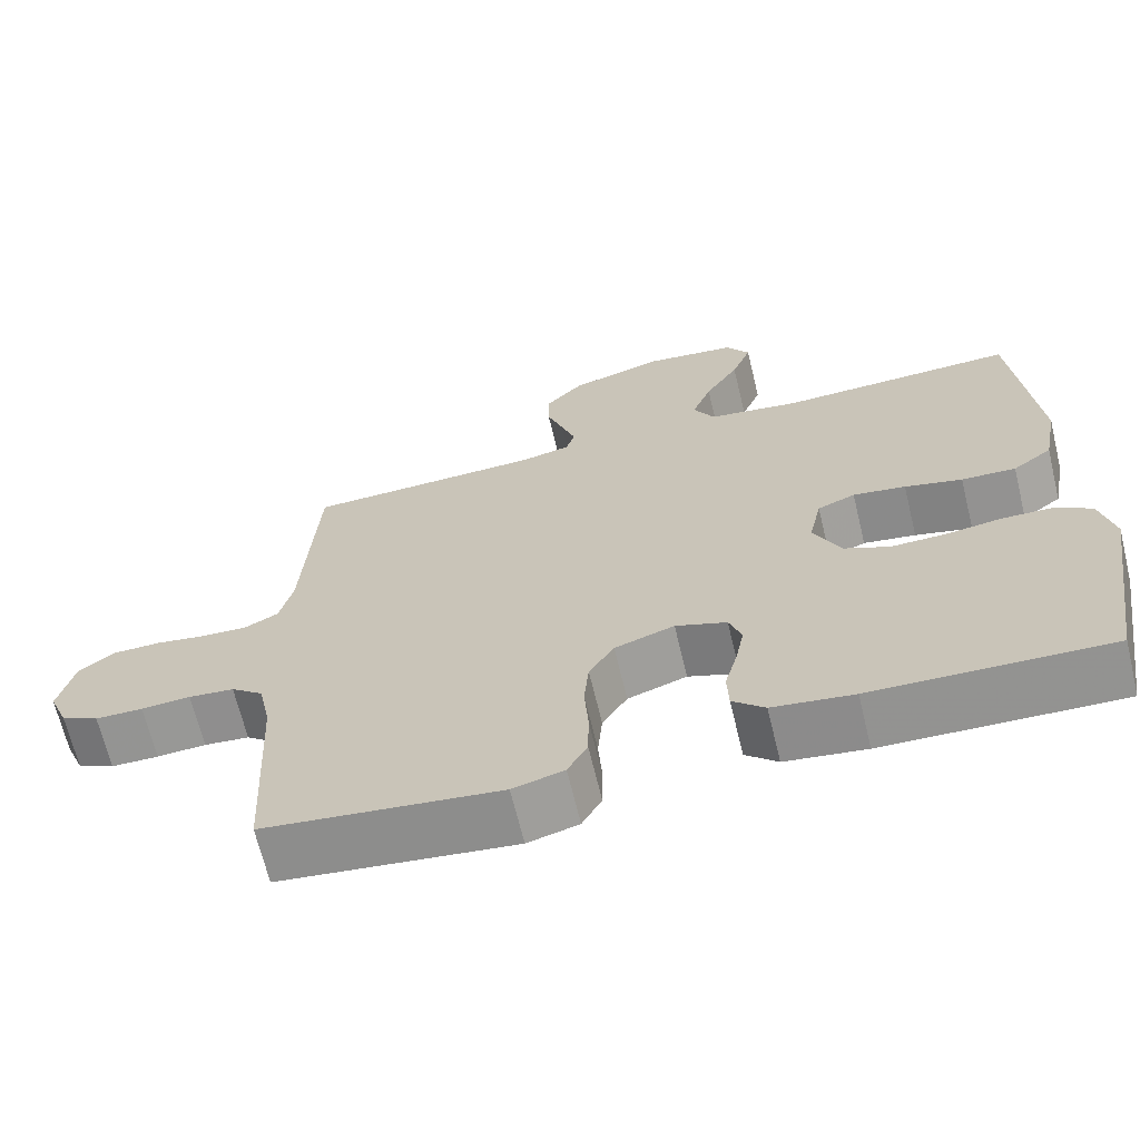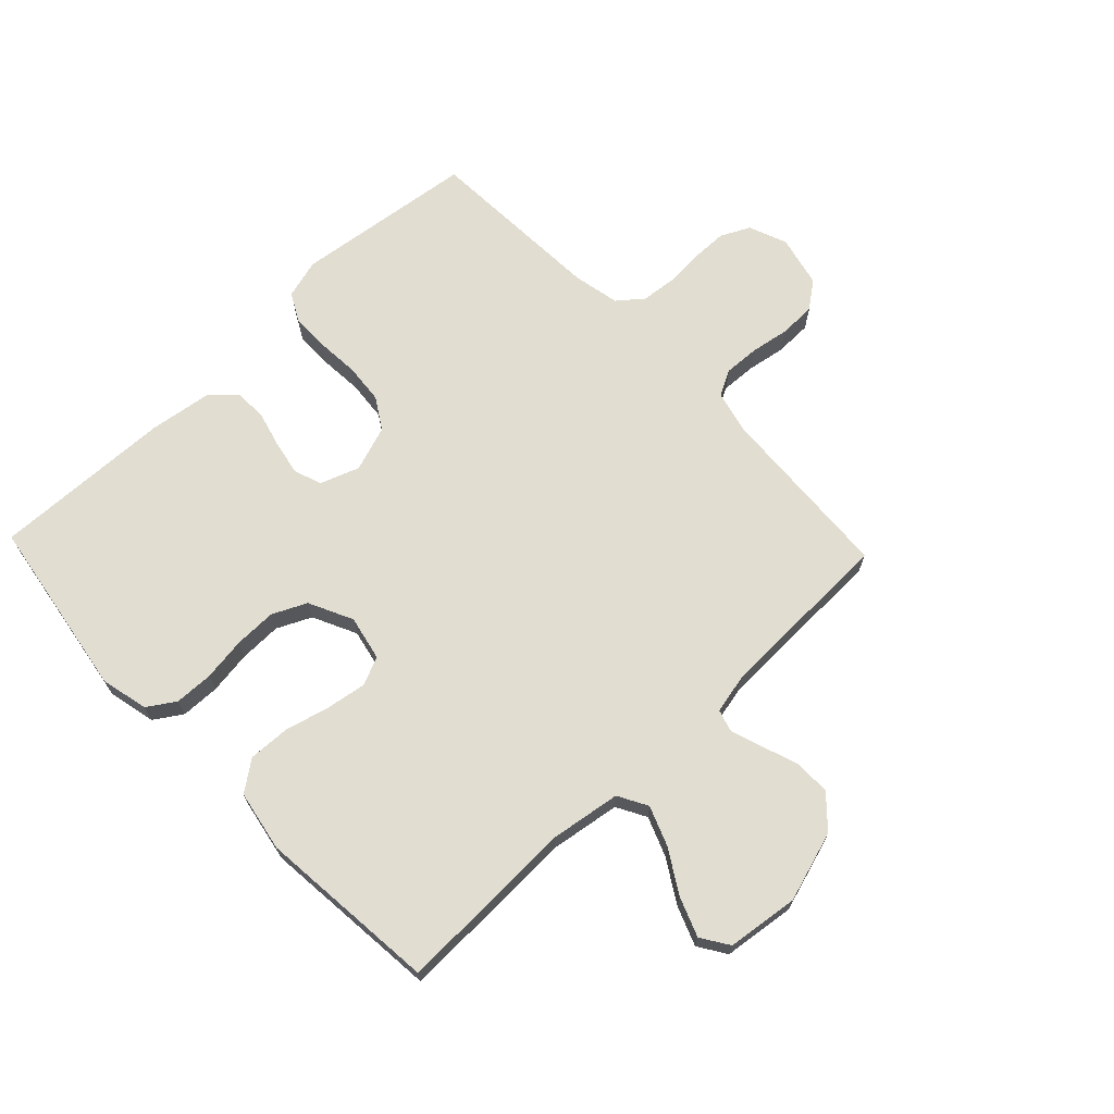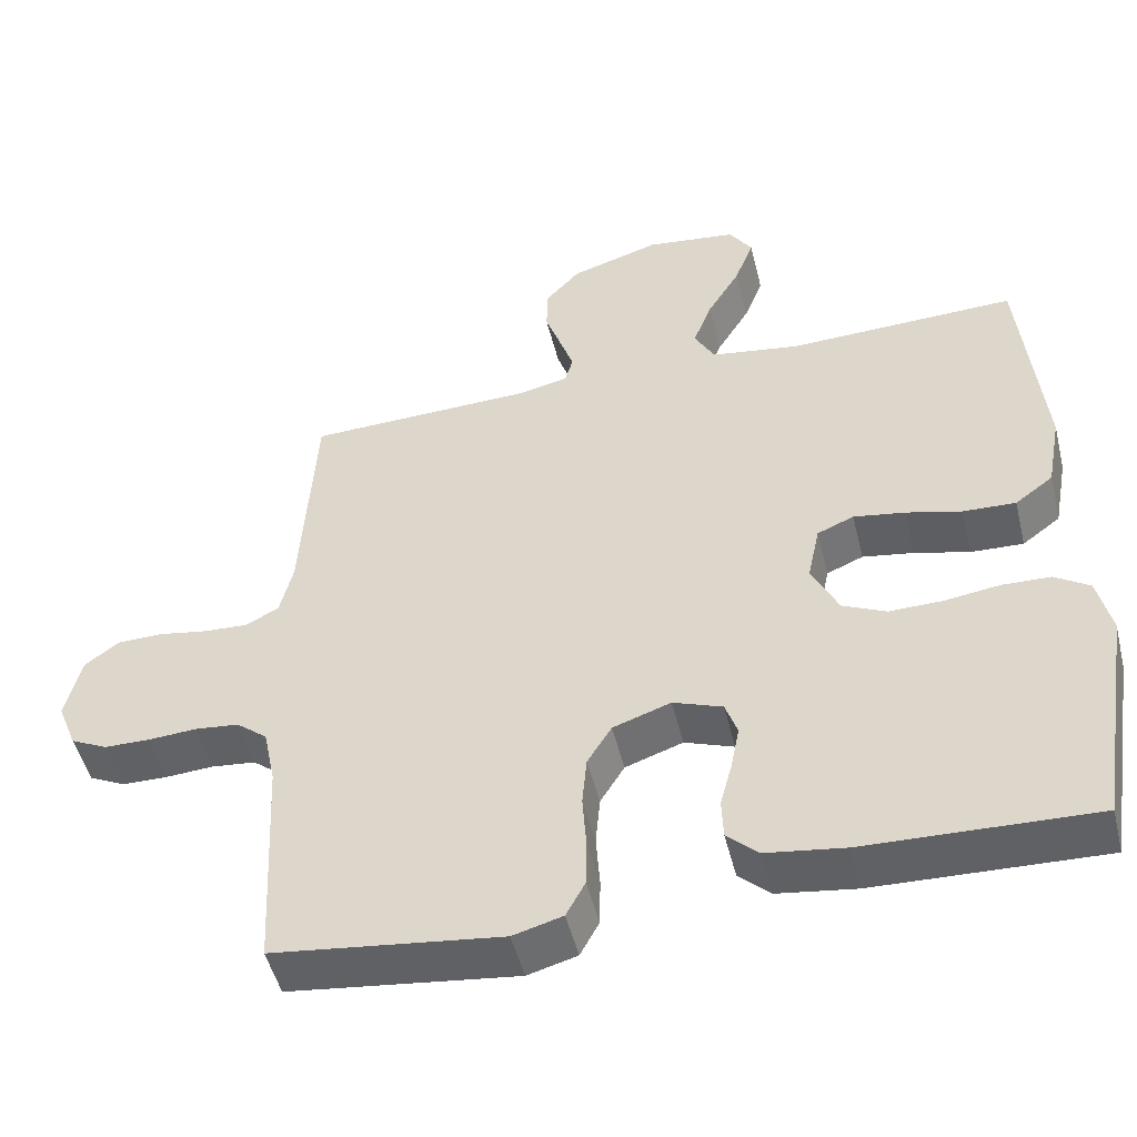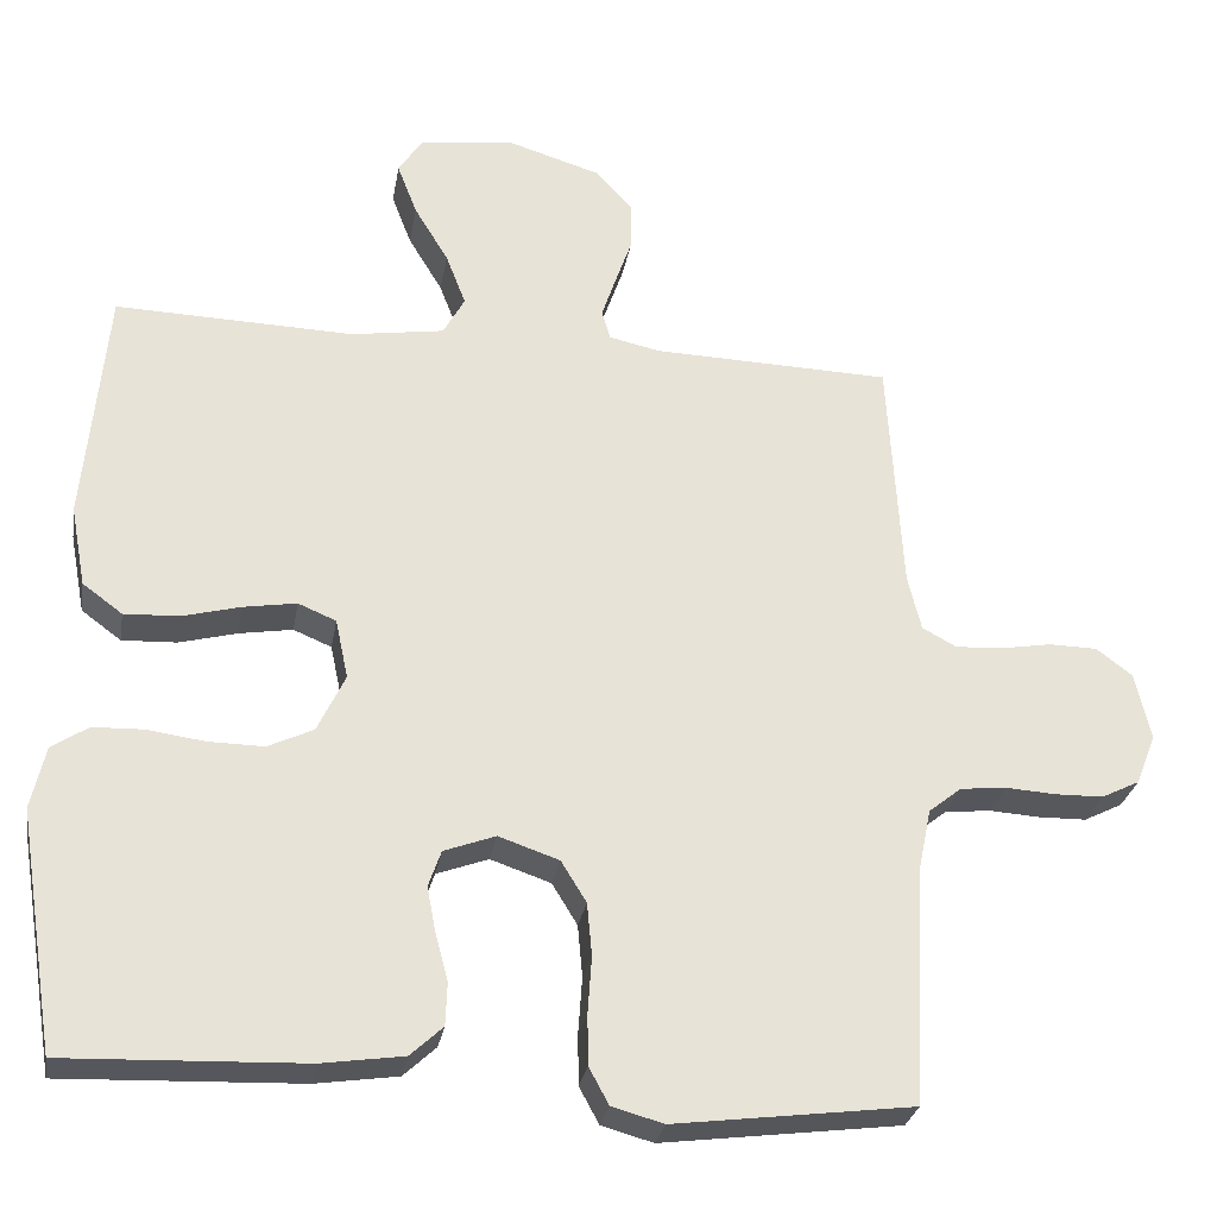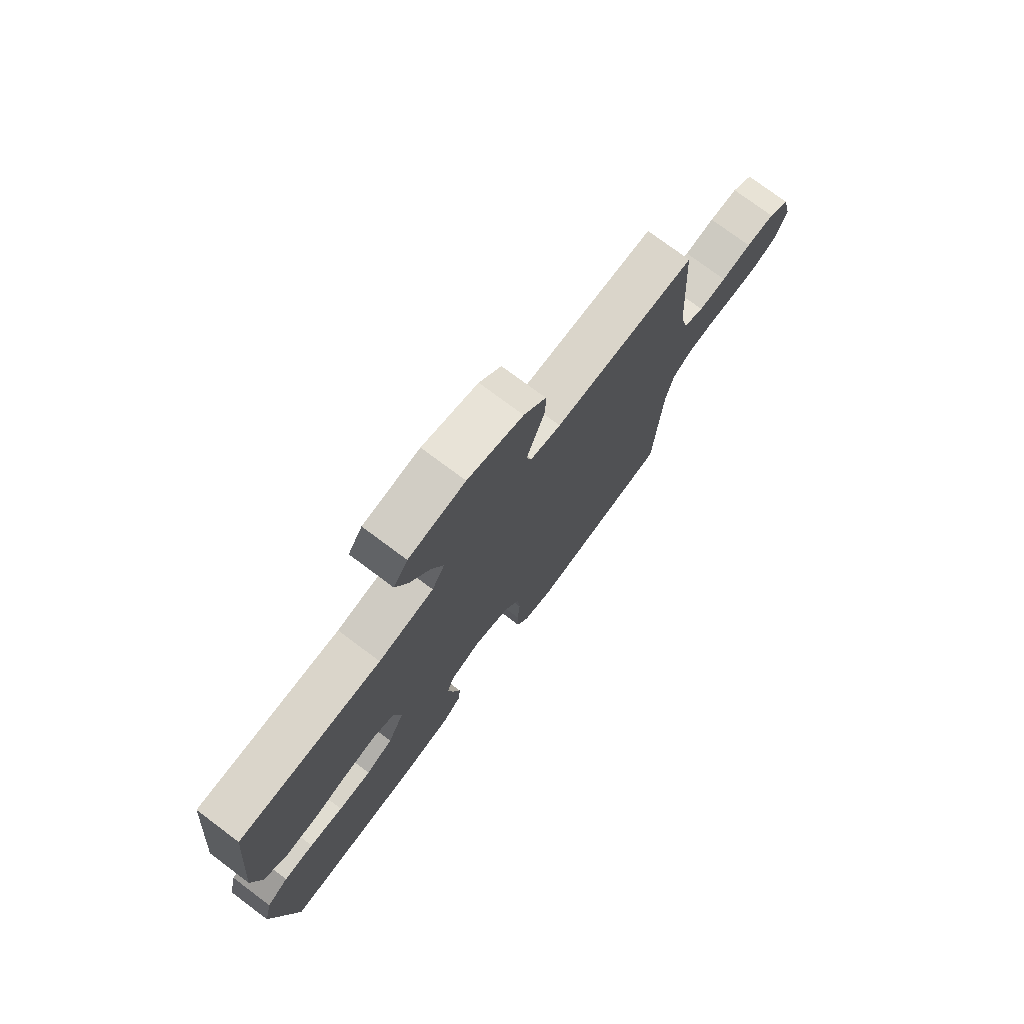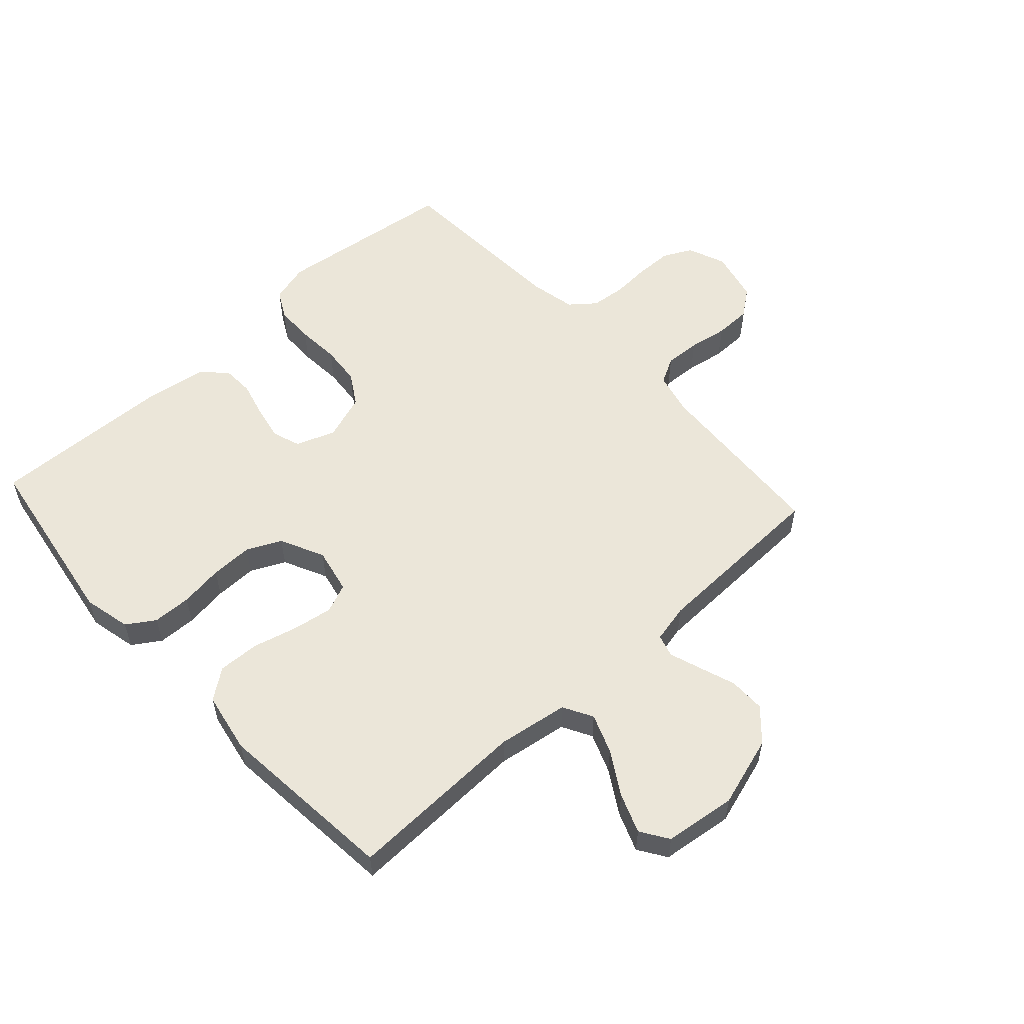
<metadata>
{"format":"obj","ext":"obj","renderer":"f3d","projection":"perspective","resolution":1024,"background":"white","views":[{"elev":-67.3,"azim":-166.4,"up":"+Z"},{"elev":68.9,"azim":-43.7,"up":"+Y"},{"elev":-49.8,"azim":-166.2,"up":"+Z"},{"elev":-28.1,"azim":-9.6,"up":"+Z"},{"elev":75.8,"azim":-53.2,"up":"+Z"},{"elev":55.9,"azim":-42.5,"up":"+Y"}]}
</metadata>
<code>
v -0.5 0.07 0.5
v -0.2 0.07 0.491
v -0.083 0.07 0.509
v -0.056 0.07 0.558
v -0.081 0.07 0.623
v -0.124 0.07 0.694
v -0.149 0.07 0.759
v -0.119 0.07 0.805
v 0 0.07 0.82
v 0.117 0.07 0.784
v 0.164 0.07 0.733
v 0.164 0.07 0.673
v 0.143 0.07 0.613
v 0.125 0.07 0.56
v 0.136 0.07 0.523
v 0.2 0.07 0.509
v 0.5 0.07 0.5
v 0.518 0.07 0.2
v 0.535 0.07 0.13
v 0.578 0.07 0.107
v 0.637 0.07 0.11
v 0.701 0.07 0.121
v 0.762 0.07 0.12
v 0.807 0.07 0.086
v 0.827 0.07 0
v 0.802 0.07 -0.063
v 0.754 0.07 -0.087
v 0.693 0.07 -0.088
v 0.63 0.07 -0.084
v 0.572 0.07 -0.09
v 0.531 0.07 -0.123
v 0.515 0.07 -0.2
v 0.5 0.07 -0.5
v 0.2 0.07 -0.538
v 0.135 0.07 -0.52
v 0.11 0.07 -0.474
v 0.109 0.07 -0.41
v 0.114 0.07 -0.339
v 0.108 0.07 -0.273
v 0.076 0.07 -0.221
v 0 0.07 -0.195
v -0.065 0.07 -0.219
v -0.081 0.07 -0.265
v -0.07 0.07 -0.322
v -0.054 0.07 -0.382
v -0.056 0.07 -0.436
v -0.097 0.07 -0.474
v -0.2 0.07 -0.489
v -0.5 0.07 -0.5
v -0.548 0.07 -0.2
v -0.53 0.07 -0.121
v -0.484 0.07 -0.091
v -0.42 0.07 -0.089
v -0.348 0.07 -0.099
v -0.278 0.07 -0.1
v -0.221 0.07 -0.073
v -0.186 0.07 0
v -0.202 0.07 0.075
v -0.25 0.07 0.095
v -0.317 0.07 0.084
v -0.39 0.07 0.065
v -0.459 0.07 0.062
v -0.509 0.07 0.099
v -0.528 0.07 0.2
v -0.5 0 0.5
v -0.2 0 0.491
v -0.083 0 0.509
v -0.056 0 0.558
v -0.081 0 0.623
v -0.124 0 0.694
v -0.149 0 0.759
v -0.119 0 0.805
v 0 0 0.82
v 0.117 0 0.784
v 0.164 0 0.733
v 0.164 0 0.673
v 0.143 0 0.613
v 0.125 0 0.56
v 0.136 0 0.523
v 0.2 0 0.509
v 0.5 0 0.5
v 0.518 0 0.2
v 0.535 0 0.13
v 0.578 0 0.107
v 0.637 0 0.11
v 0.701 0 0.121
v 0.762 0 0.12
v 0.807 0 0.086
v 0.827 0 0
v 0.802 0 -0.063
v 0.754 0 -0.087
v 0.693 0 -0.088
v 0.63 0 -0.084
v 0.572 0 -0.09
v 0.531 0 -0.123
v 0.515 0 -0.2
v 0.5 0 -0.5
v 0.2 0 -0.538
v 0.135 0 -0.52
v 0.11 0 -0.474
v 0.109 0 -0.41
v 0.114 0 -0.339
v 0.108 0 -0.273
v 0.076 0 -0.221
v 0 0 -0.195
v -0.065 0 -0.219
v -0.081 0 -0.265
v -0.07 0 -0.322
v -0.054 0 -0.382
v -0.056 0 -0.436
v -0.097 0 -0.474
v -0.2 0 -0.489
v -0.5 0 -0.5
v -0.548 0 -0.2
v -0.53 0 -0.121
v -0.484 0 -0.091
v -0.42 0 -0.089
v -0.348 0 -0.099
v -0.278 0 -0.1
v -0.221 0 -0.073
v -0.186 0 0
v -0.202 0 0.075
v -0.25 0 0.095
v -0.317 0 0.084
v -0.39 0 0.065
v -0.459 0 0.062
v -0.509 0 0.099
v -0.528 0 0.2
f 64 1 2
f 63 64 2
f 62 63 2
f 61 62 2
f 60 61 2
f 59 60 2 3
f 58 59 3 4
f 57 58 4
f 52 53 54
f 51 52 54
f 50 51 54
f 49 50 54
f 48 49 54
f 47 48 54
f 46 47 54
f 45 46 54
f 44 45 54
f 43 44 54 55
f 42 43 55 56
f 36 37 38
f 35 36 38
f 34 35 38
f 33 34 38
f 32 33 38
f 31 32 38 39
f 30 31 39 40
f 27 28 29
f 26 27 29
f 25 26 29
f 24 25 29
f 23 24 29
f 22 23 29
f 21 22 29
f 20 21 29 30
f 30 40 41
f 20 30 41
f 19 20 41
f 16 17 18
f 42 56 57
f 41 42 57
f 19 41 57
f 18 19 57
f 16 18 57
f 15 16 57
f 11 12 13
f 10 11 13
f 9 10 13
f 8 9 13
f 7 8 13
f 6 7 13
f 5 6 13
f 14 15 57 4
f 4 5 13 14
f 66 65 128
f 66 128 127
f 66 127 126
f 66 126 125
f 66 125 124
f 67 66 124 123
f 68 67 123 122
f 68 122 121
f 118 117 116
f 118 116 115
f 118 115 114
f 118 114 113
f 118 113 112
f 118 112 111
f 118 111 110
f 118 110 109
f 118 109 108
f 119 118 108 107
f 120 119 107 106
f 102 101 100
f 102 100 99
f 102 99 98
f 102 98 97
f 102 97 96
f 103 102 96 95
f 104 103 95 94
f 93 92 91
f 93 91 90
f 93 90 89
f 93 89 88
f 93 88 87
f 93 87 86
f 93 86 85
f 94 93 85 84
f 105 104 94
f 105 94 84
f 105 84 83
f 82 81 80
f 121 120 106
f 121 106 105
f 121 105 83
f 121 83 82
f 121 82 80
f 121 80 79
f 77 76 75
f 77 75 74
f 77 74 73
f 77 73 72
f 77 72 71
f 77 71 70
f 77 70 69
f 68 121 79 78
f 78 77 69 68
f 1 65 66 2
f 2 66 67 3
f 3 67 68 4
f 4 68 69 5
f 5 69 70 6
f 6 70 71 7
f 7 71 72 8
f 8 72 73 9
f 9 73 74 10
f 10 74 75 11
f 11 75 76 12
f 12 76 77 13
f 13 77 78 14
f 14 78 79 15
f 15 79 80 16
f 16 80 81 17
f 17 81 82 18
f 18 82 83 19
f 19 83 84 20
f 20 84 85 21
f 21 85 86 22
f 22 86 87 23
f 23 87 88 24
f 24 88 89 25
f 25 89 90 26
f 26 90 91 27
f 27 91 92 28
f 28 92 93 29
f 29 93 94 30
f 30 94 95 31
f 31 95 96 32
f 32 96 97 33
f 33 97 98 34
f 34 98 99 35
f 35 99 100 36
f 36 100 101 37
f 37 101 102 38
f 38 102 103 39
f 39 103 104 40
f 40 104 105 41
f 41 105 106 42
f 42 106 107 43
f 43 107 108 44
f 44 108 109 45
f 45 109 110 46
f 46 110 111 47
f 47 111 112 48
f 48 112 113 49
f 49 113 114 50
f 50 114 115 51
f 51 115 116 52
f 52 116 117 53
f 53 117 118 54
f 54 118 119 55
f 55 119 120 56
f 56 120 121 57
f 57 121 122 58
f 58 122 123 59
f 59 123 124 60
f 60 124 125 61
f 61 125 126 62
f 62 126 127 63
f 63 127 128 64
f 64 128 65 1

</code>
